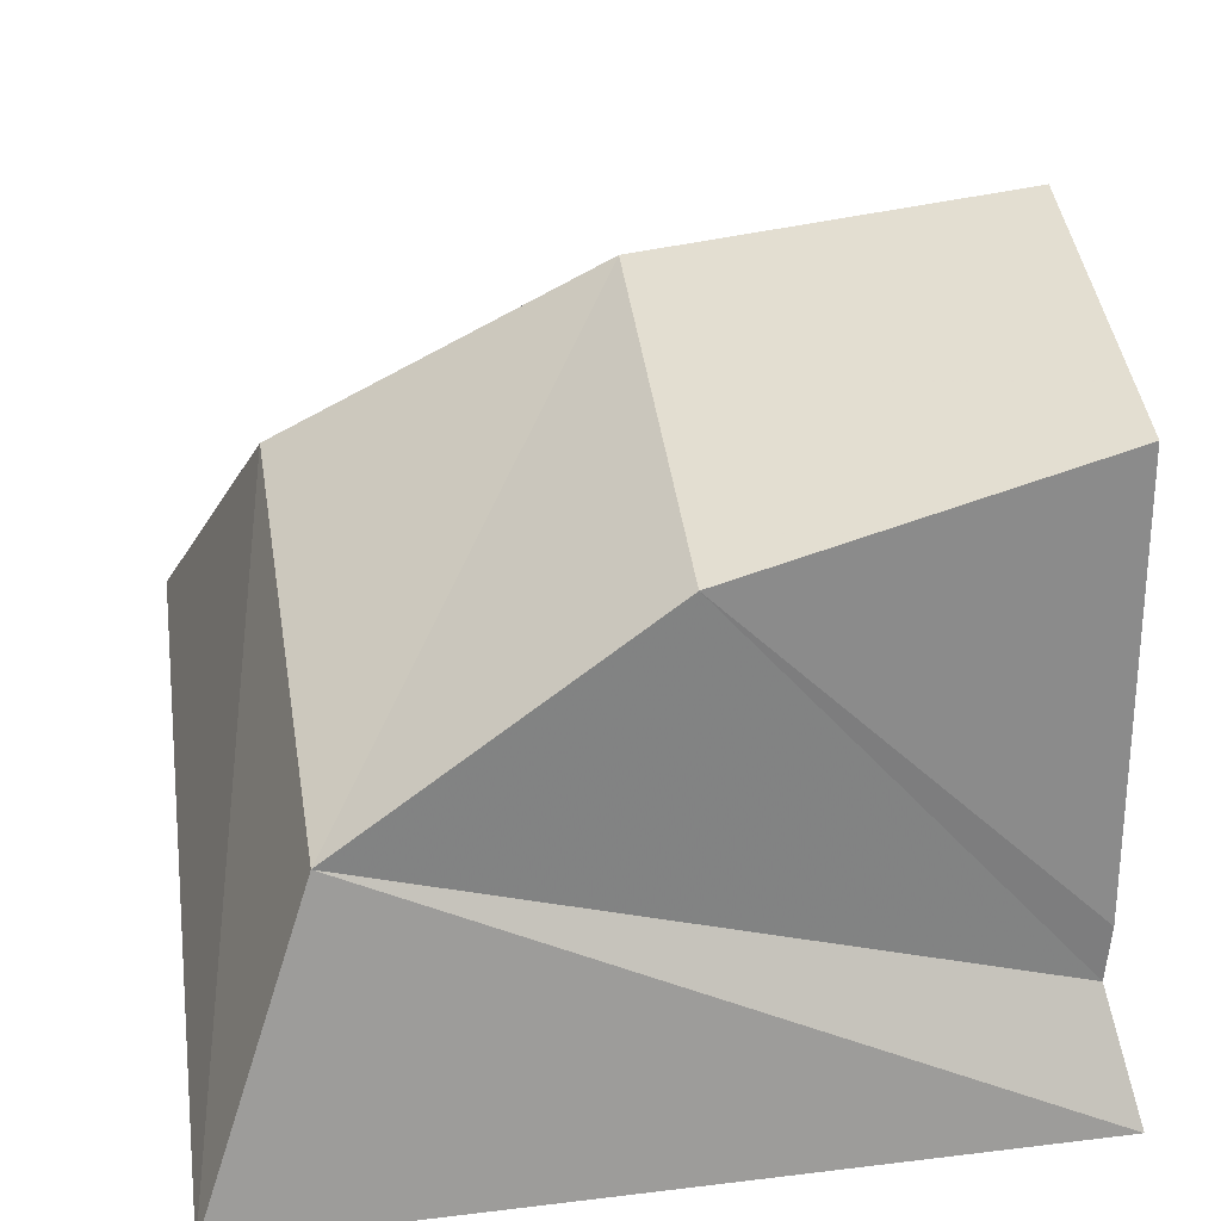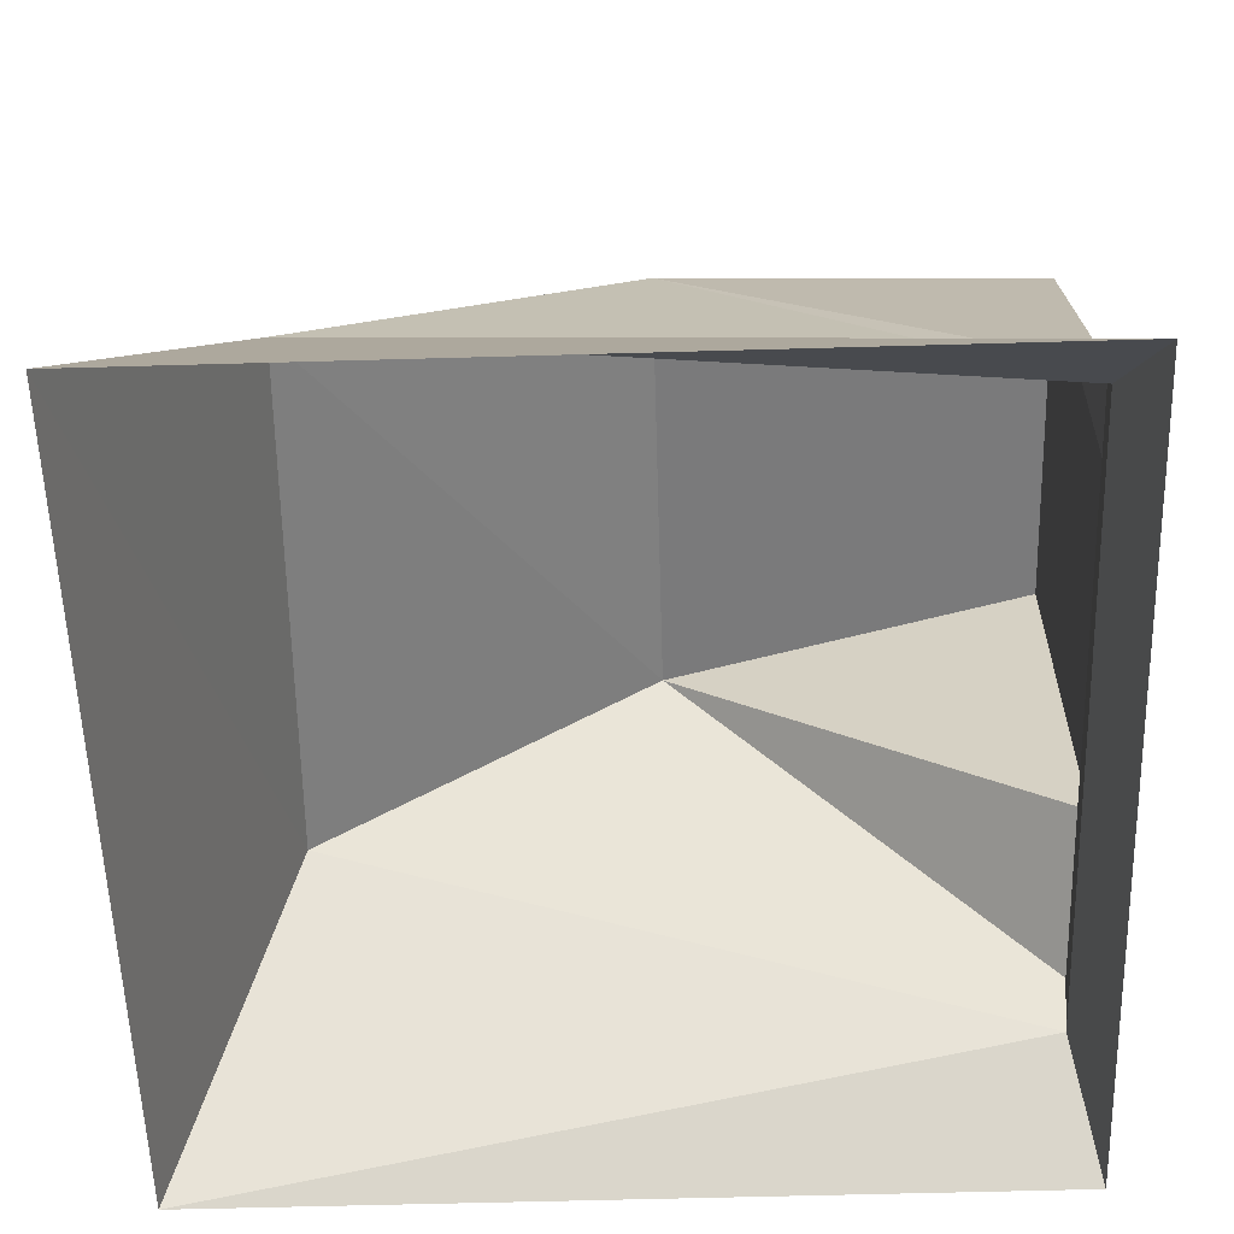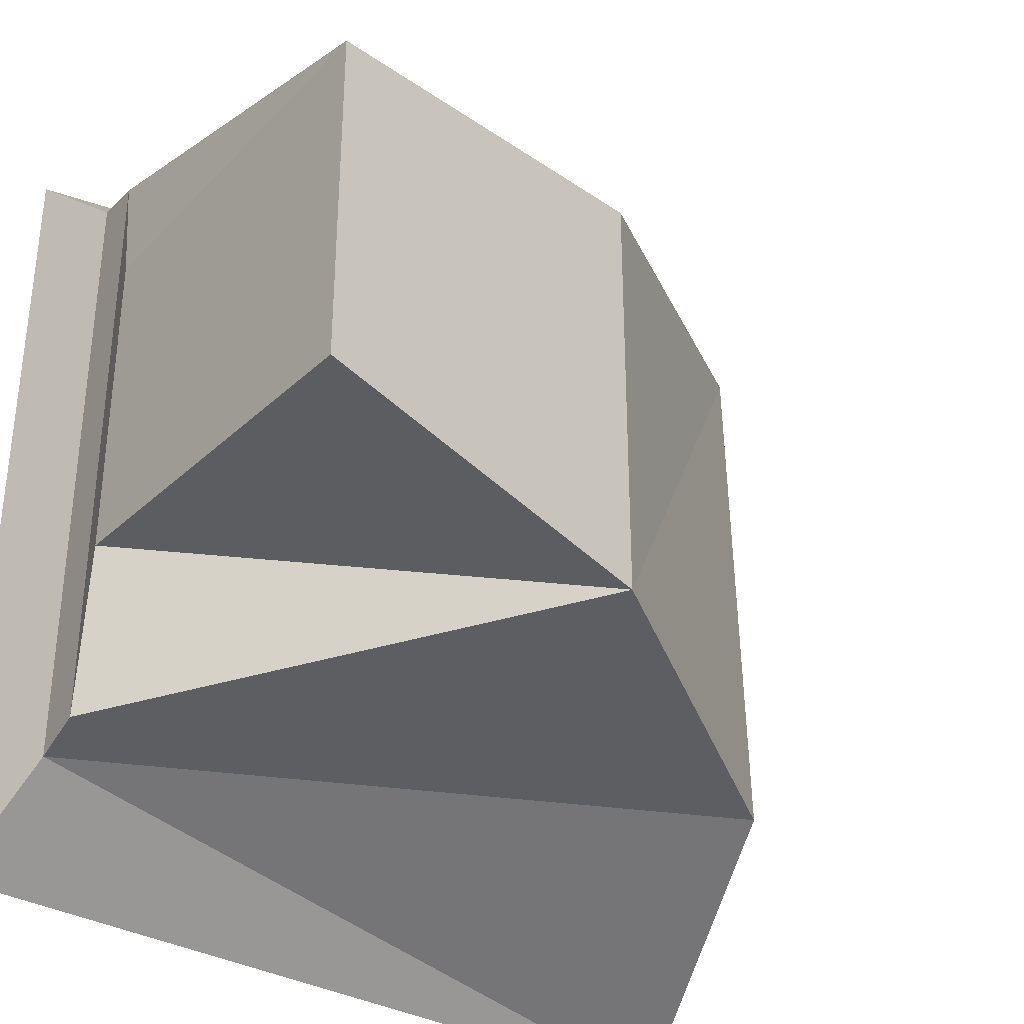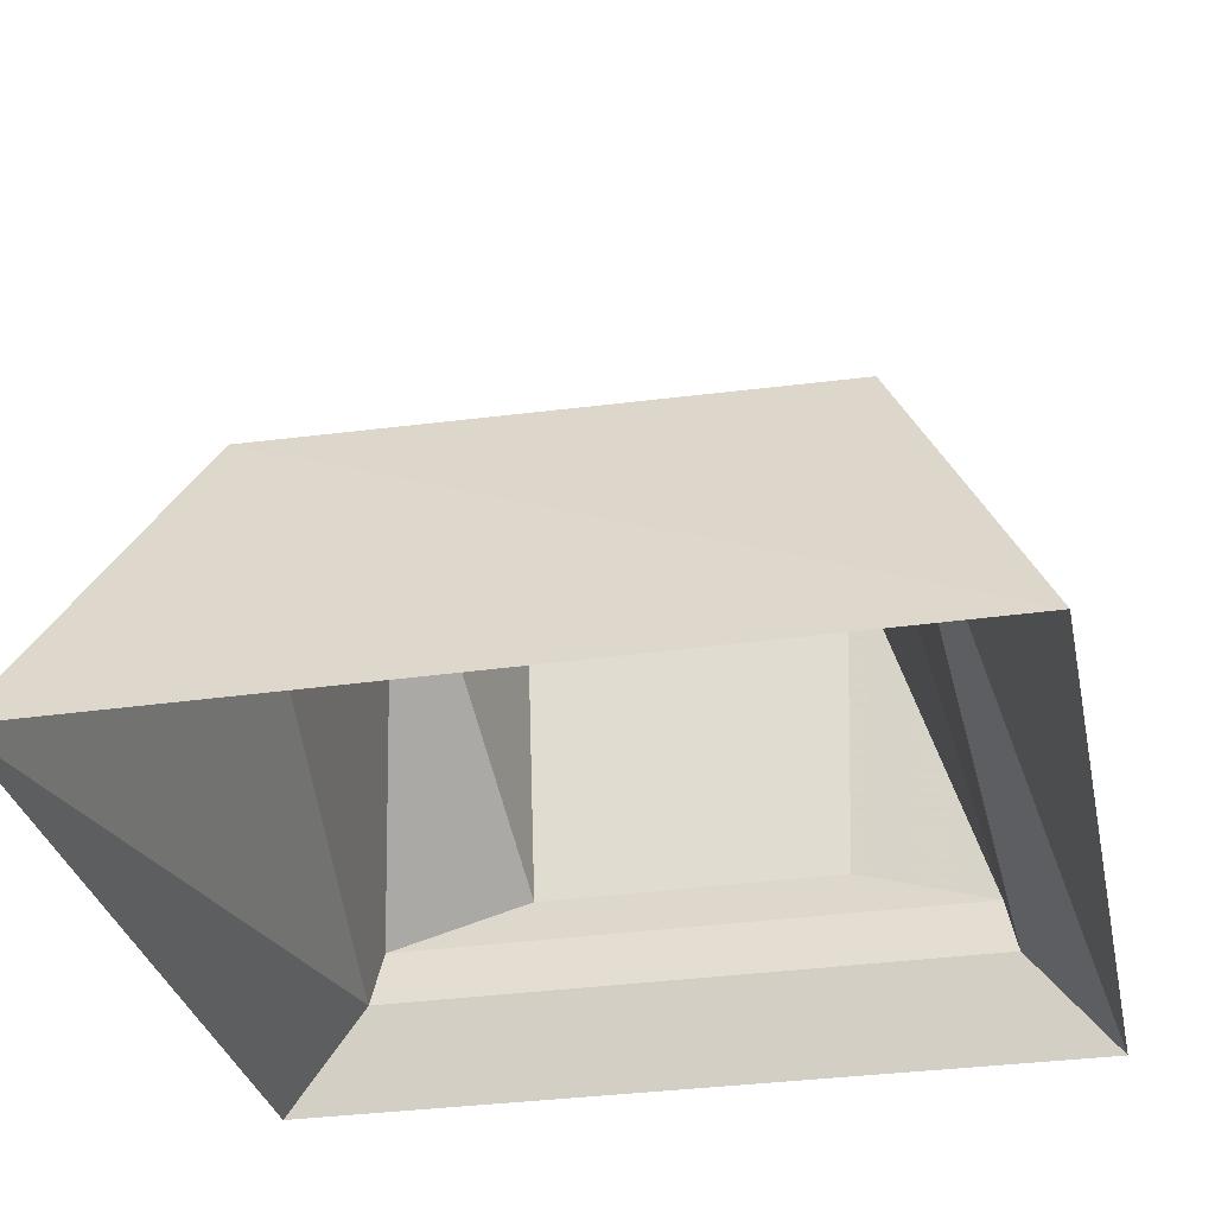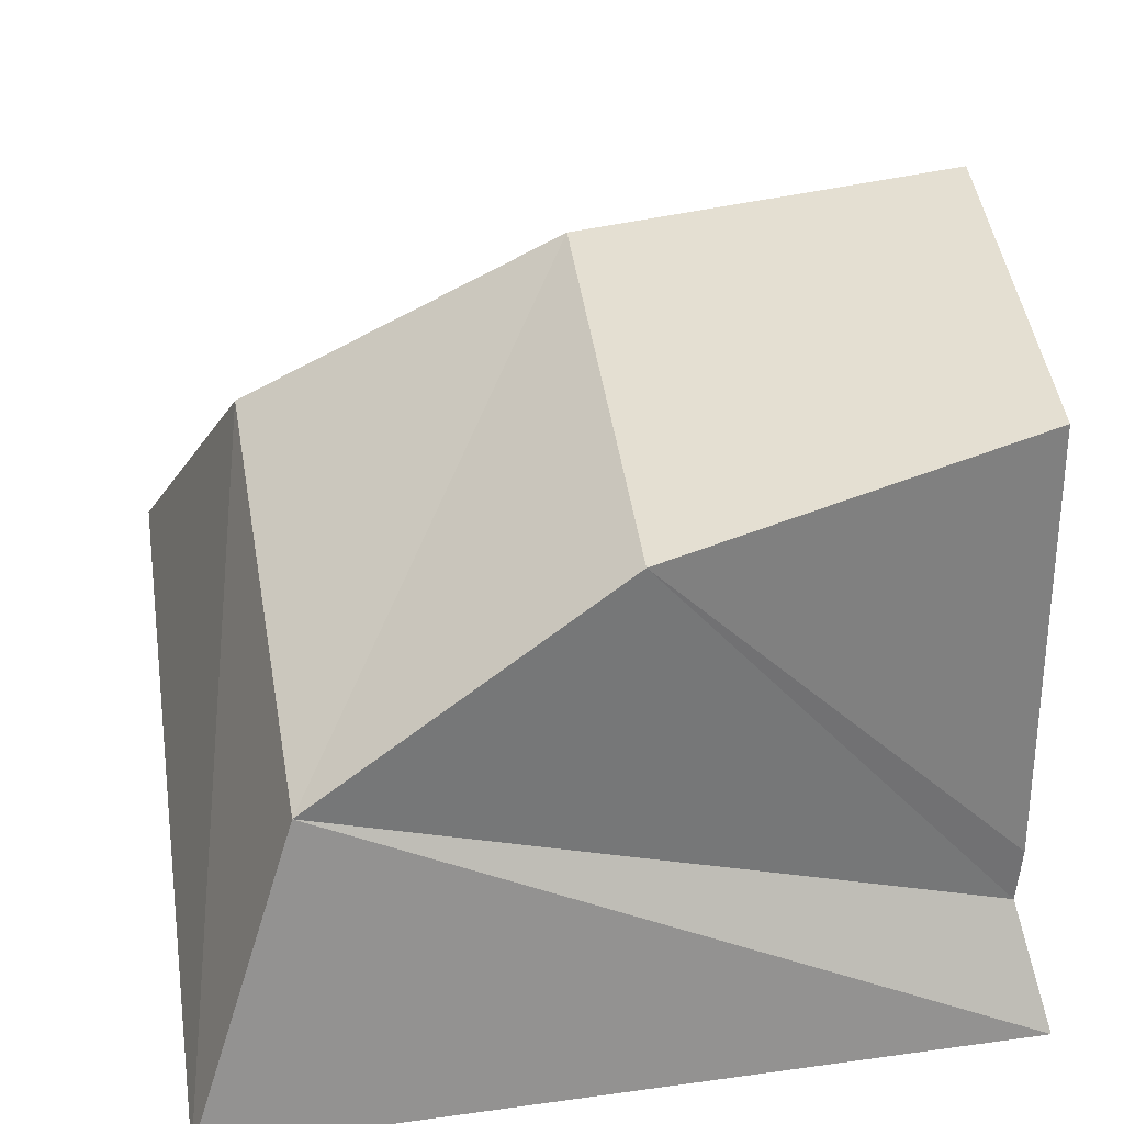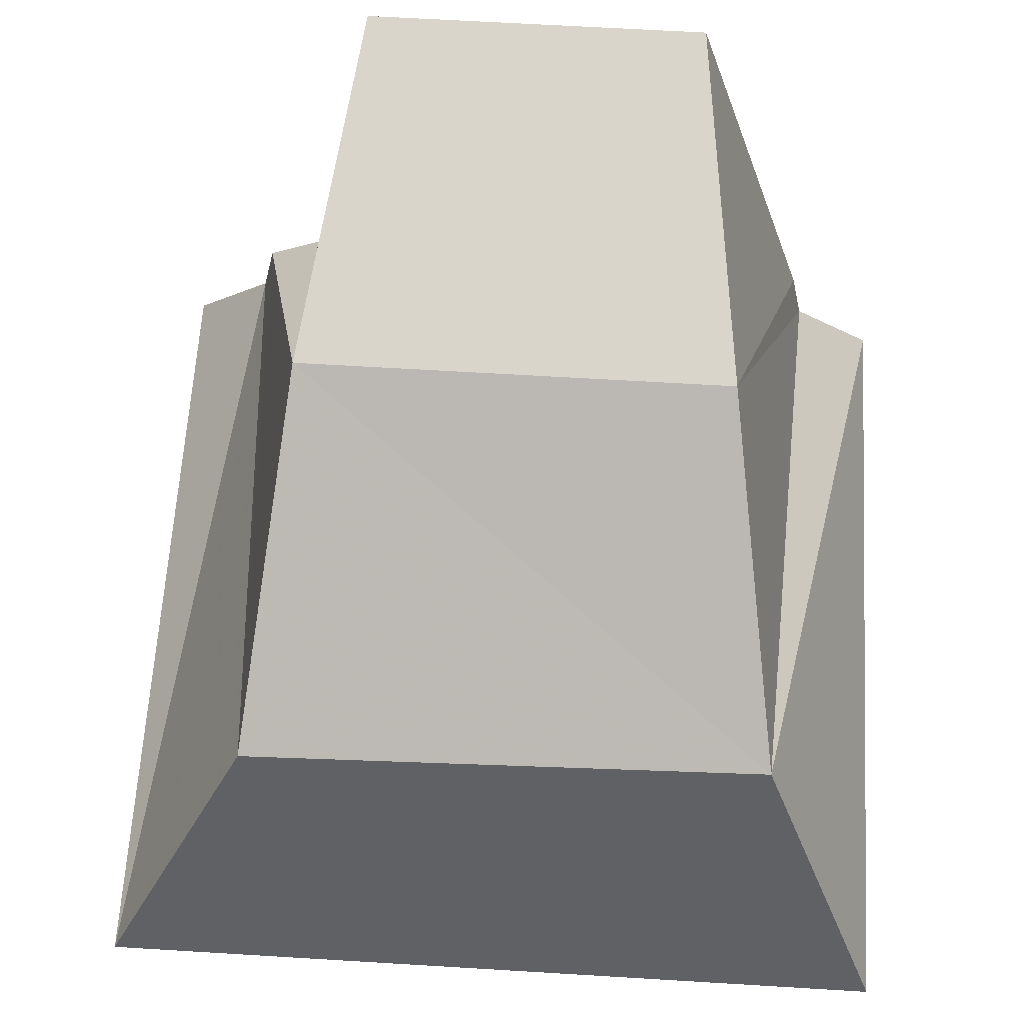
<metadata>
{"format":"obj","ext":"obj","renderer":"f3d","projection":"perspective","resolution":1024,"background":"white","views":[{"elev":44.0,"azim":-8.1,"up":"+Y"},{"elev":-57.5,"azim":1.7,"up":"+Y"},{"elev":-33.9,"azim":142.4,"up":"+Z"},{"elev":-31.2,"azim":-78.3,"up":"+Y"},{"elev":47.9,"azim":-8.8,"up":"+Y"},{"elev":63.5,"azim":-86.5,"up":"+Y"}]}
</metadata>
<code>
v 0.4688 0.125 -0.3906
v -0.3594 0.375 -0.3125
v -0.5 0 -0.5
v 0.5 0 -0.5
v 0.4688 0.125 0.3906
v 0.4766 0.1953 0.375
v 0.4766 0.1953 -0.375
v 0.04688 0.6328 -0.2656
v -0.3438 0.375 0.3359
v -0.5 0 0.5
v 0.5 0 0.5
v 0.04688 0.6328 0.2656
v 0.5 0.7188 0.2109
v 0.5 0.2578 0.1953
v 0.5 0.2578 -0.1953
v 0.5 0.7188 -0.2109
f 1 2 3
f 1 3 4
f 1 4 5
f 2 9 10
f 2 10 3
f 5 4 11
f 5 11 9
f 9 11 10
f 1 5 6
f 1 6 7
f 1 7 2
f 2 7 8
f 2 8 9
f 5 9 12
f 5 12 6
f 8 12 9
f 6 12 13
f 6 13 14
f 6 14 7
f 7 14 15
f 7 15 8
f 8 15 16
f 8 16 12
f 16 13 12
f 16 15 14
f 16 14 13

</code>
